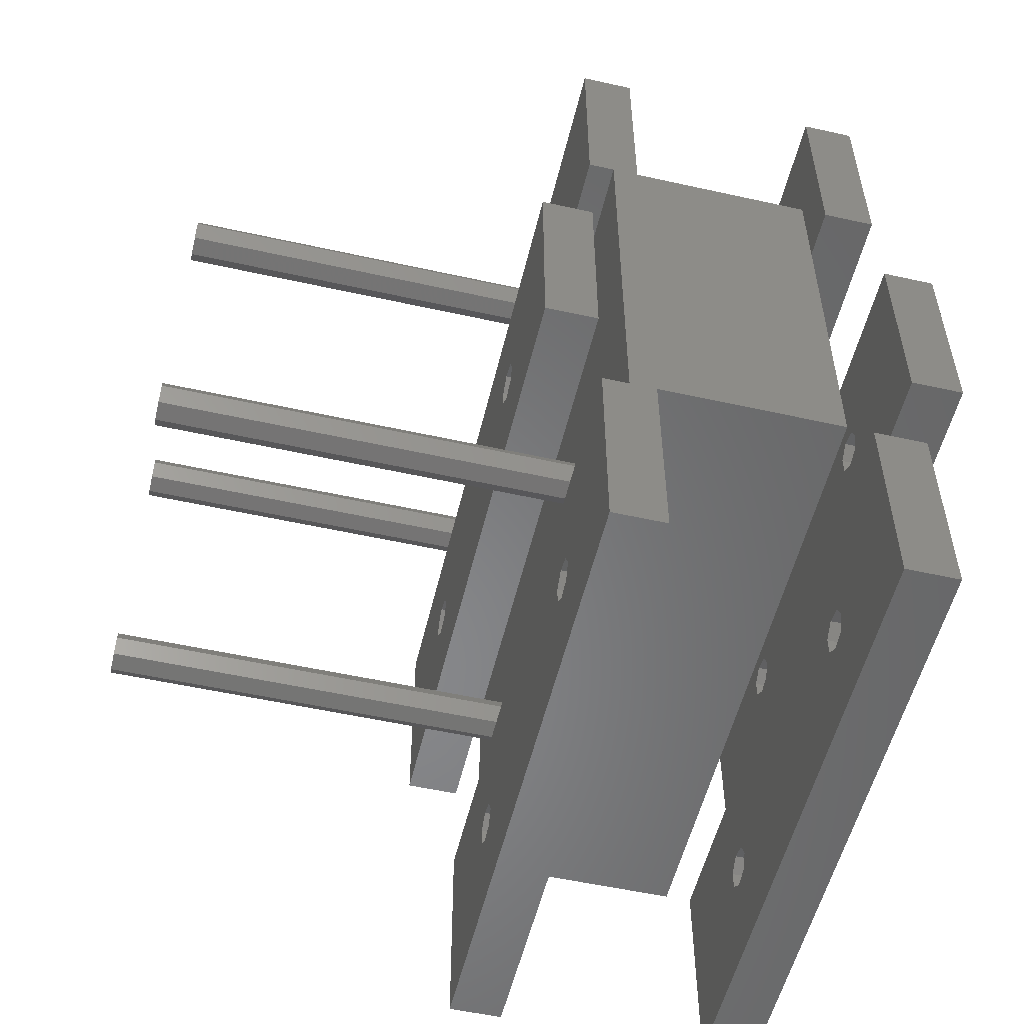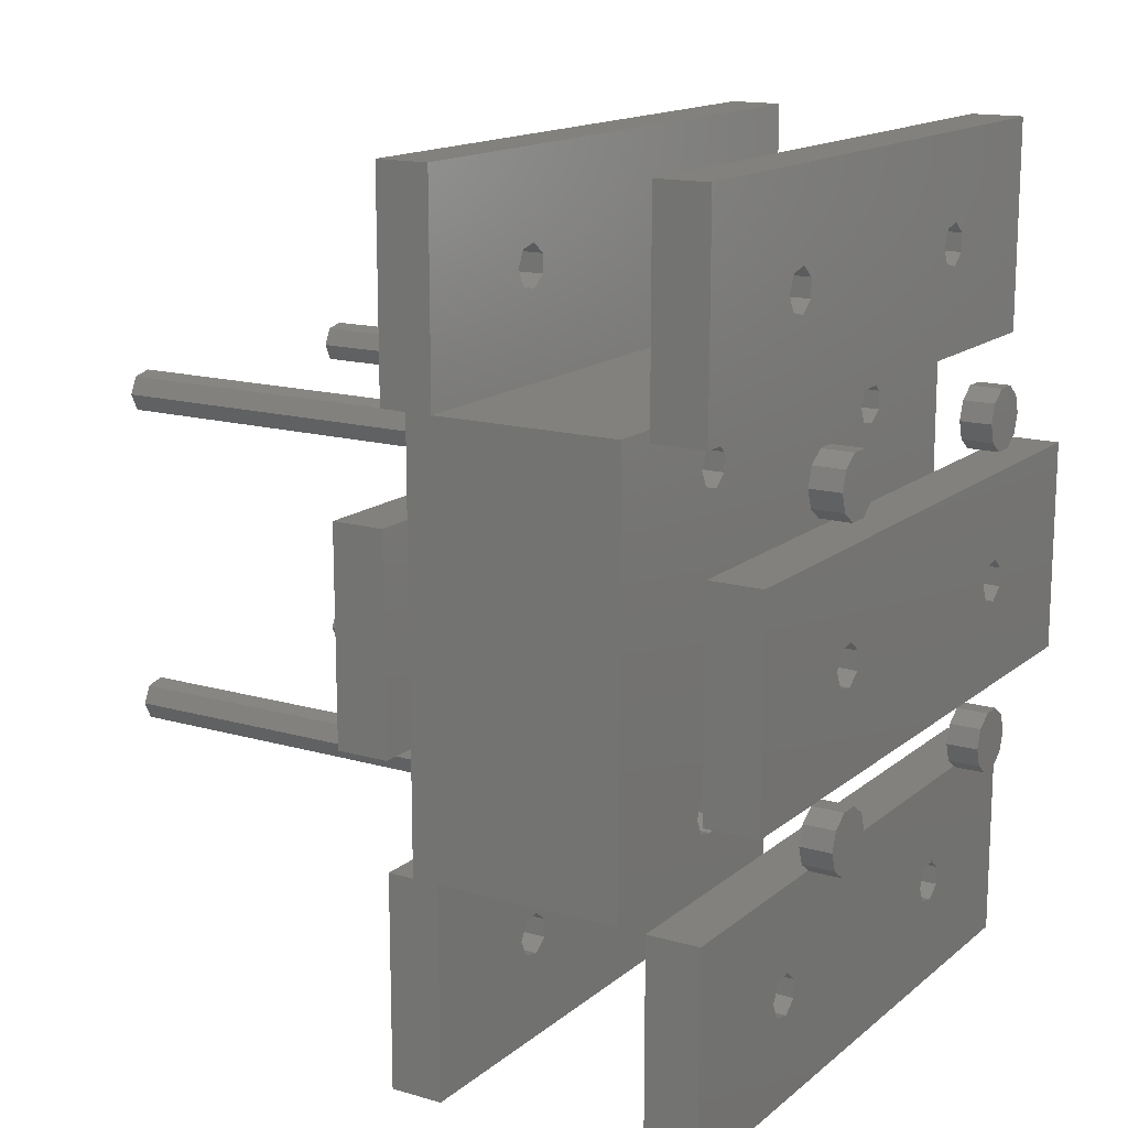
<metadata>
{"format":"stl","ext":"stl","renderer":"f3d","projection":"perspective","resolution":1024,"background":"white","views":[{"elev":-54.1,"azim":76.7,"up":"+Y"},{"elev":15.1,"azim":121.5,"up":"+Y"}]}
</metadata>
<code>
# stl→obj: 416 verts, 844 faces
v -15.45 1.95 22.5
v -13.75 1.564 27.5
v -15.45 1.95 27.5
v -13.75 1.564 22.5
v -13 0 22.5
v -13 0 27.5
v -13.75 -1.564 22.5
v -13.75 -1.564 27.5
v -15.45 -1.95 22.5
v -16.8 -0.8678 27.5
v -15.45 -1.95 27.5
v -16.8 -0.8678 22.5
v -16.8 0.8678 22.5
v -16.8 0.8678 27.5
v 14.55 1.95 22.5
v 16.25 1.564 27.5
v 14.55 1.95 27.5
v 16.25 1.564 22.5
v 17 0 22.5
v 17 0 27.5
v 16.25 -1.564 22.5
v 16.25 -1.564 27.5
v 14.55 -1.95 22.5
v 13.2 -0.8678 27.5
v 14.55 -1.95 27.5
v 13.2 -0.8678 22.5
v 13.2 0.8678 22.5
v 13.2 0.8678 27.5
v 30 -10 27.5
v 30 10 22.5
v 30 10 27.5
v 30 -10 22.5
v -30 10 27.5
v -30 -10 27.5
v -30 -10 22.5
v -30 10 22.5
v -15.45 31.95 17.5
v -13.75 31.56 22.5
v -15.45 31.95 22.5
v -13.75 31.56 17.5
v -13 30 17.5
v -13 30 22.5
v -13.75 28.44 17.5
v -13.75 28.44 22.5
v -15.45 28.05 17.5
v -16.8 29.13 22.5
v -15.45 28.05 22.5
v -16.8 29.13 17.5
v -16.8 30.87 17.5
v -16.8 30.87 22.5
v 14.55 31.95 17.5
v 16.25 31.56 22.5
v 14.55 31.95 22.5
v 16.25 31.56 17.5
v 17 30 17.5
v 17 30 22.5
v 16.25 28.44 17.5
v 16.25 28.44 22.5
v 14.55 28.05 17.5
v 13.2 29.13 22.5
v 14.55 28.05 22.5
v 13.2 29.13 17.5
v 13.2 30.87 17.5
v 13.2 30.87 22.5
v 30 20 20
v 30 40 22.5
v 30 20 22.5
v 30 40 17.5
v 30 20 17.5
v 30 -20 17.5
v 30 -20 20
v 30 20 0
v 30 -20 0
v 30 -40 22.5
v 30 -20 22.5
v 30 -40 17.5
v -30 40 22.5
v -30 20 22.5
v -30 20 17.5
v -30 40 17.5
v -30 20 20
v -30 -20 17.5
v -30 20 0
v -30 -20 0
v -30 -20 20
v -30 -40 17.5
v -30 -40 22.5
v -30 -20 22.5
v -15.45 -28.05 17.5
v -13.75 -28.44 22.5
v -15.45 -28.05 22.5
v -13.75 -28.44 17.5
v -13 -30 17.5
v -13 -30 22.5
v -13.75 -31.56 17.5
v -13.75 -31.56 22.5
v -15.45 -31.95 17.5
v -16.8 -30.87 22.5
v -15.45 -31.95 22.5
v -16.8 -30.87 17.5
v -16.8 -29.13 17.5
v -16.8 -29.13 22.5
v 14.55 -28.05 17.5
v 16.25 -28.44 22.5
v 14.55 -28.05 22.5
v 16.25 -28.44 17.5
v 17 -30 17.5
v 17 -30 22.5
v 16.25 -31.56 17.5
v 16.25 -31.56 22.5
v 14.55 -31.95 17.5
v 13.2 -30.87 22.5
v 14.55 -31.95 22.5
v 13.2 -30.87 17.5
v 13.2 -29.13 17.5
v 13.2 -29.13 22.5
v -15.45 -13.05 0
v -13.75 -13.44 10
v -15.45 -13.05 10
v -13.75 -13.44 0
v -13.75 -13.44 20
v -15.45 -13.05 60
v -13.75 -13.44 60
v -15.45 -13.05 20
v -13 -15 0
v -13 -15 10
v -13 -15 60
v -13 -15 20
v -13.75 -16.56 0
v -13.75 -16.56 10
v -13.75 -16.56 60
v -13.75 -16.56 20
v -16.8 -15.87 20
v -15.45 -16.95 60
v -16.8 -15.87 60
v -15.45 -16.95 20
v -15.45 -16.95 0
v -16.8 -15.87 10
v -15.45 -16.95 10
v -16.8 -15.87 0
v -16.8 -14.13 0
v -16.8 -14.13 10
v -16.8 -14.13 60
v -16.8 -14.13 20
v -15.45 16.95 0
v -13.75 16.56 10
v -15.45 16.95 10
v -13.75 16.56 0
v -13.75 16.56 20
v -15.45 16.95 60
v -13.75 16.56 60
v -15.45 16.95 20
v -13 15 0
v -13 15 10
v -13 15 60
v -13 15 20
v -13.75 13.44 0
v -13.75 13.44 10
v -13.75 13.44 60
v -13.75 13.44 20
v -16.8 14.13 20
v -15.45 13.05 60
v -16.8 14.13 60
v -15.45 13.05 20
v -15.45 13.05 0
v -16.8 14.13 10
v -15.45 13.05 10
v -16.8 14.13 0
v -16.8 15.87 0
v -16.8 15.87 10
v -16.8 15.87 60
v -16.8 15.87 20
v 14.55 -13.05 0
v 16.25 -13.44 10
v 14.55 -13.05 10
v 16.25 -13.44 0
v 16.25 -13.44 20
v 14.55 -13.05 60
v 16.25 -13.44 60
v 14.55 -13.05 20
v 17 -15 0
v 17 -15 10
v 17 -15 60
v 17 -15 20
v 16.25 -16.56 0
v 16.25 -16.56 10
v 16.25 -16.56 60
v 16.25 -16.56 20
v 13.2 -15.87 20
v 14.55 -16.95 60
v 13.2 -15.87 60
v 14.55 -16.95 20
v 14.55 -16.95 0
v 13.2 -15.87 10
v 14.55 -16.95 10
v 13.2 -15.87 0
v 13.2 -14.13 0
v 13.2 -14.13 10
v 13.2 -14.13 60
v 13.2 -14.13 20
v 14.55 16.95 0
v 16.25 16.56 10
v 14.55 16.95 10
v 16.25 16.56 0
v 16.25 16.56 20
v 14.55 16.95 60
v 16.25 16.56 60
v 14.55 16.95 20
v 17 15 0
v 17 15 10
v 17 15 60
v 17 15 20
v 16.25 13.44 0
v 16.25 13.44 10
v 16.25 13.44 60
v 16.25 13.44 20
v 13.2 14.13 20
v 14.55 13.05 60
v 13.2 14.13 60
v 14.55 13.05 20
v 14.55 13.05 0
v 13.2 14.13 10
v 14.55 13.05 10
v 13.2 14.13 0
v 13.2 15.87 0
v 13.2 15.87 10
v 13.2 15.87 60
v 13.2 15.87 20
v -15.45 31.95 -7.5
v -13.75 31.56 -2.5
v -15.45 31.95 -2.5
v -13.75 31.56 -7.5
v -13 30 -7.5
v -13 30 -2.5
v -13.75 28.44 -7.5
v -13.75 28.44 -2.5
v -15.45 28.05 -7.5
v -16.8 29.13 -2.5
v -15.45 28.05 -2.5
v -16.8 29.13 -7.5
v -16.8 30.87 -7.5
v -16.8 30.87 -2.5
v 14.55 31.95 -7.5
v 16.25 31.56 -2.5
v 14.55 31.95 -2.5
v 16.25 31.56 -7.5
v 17 30 -7.5
v 17 30 -2.5
v 16.25 28.44 -7.5
v 16.25 28.44 -2.5
v 14.55 28.05 -7.5
v 13.2 29.13 -2.5
v 14.55 28.05 -2.5
v 13.2 29.13 -7.5
v 13.2 30.87 -7.5
v 13.2 30.87 -2.5
v 30 20 -2.5
v 30 40 -7.5
v 30 40 -2.5
v 30 20 -7.5
v -30 40 -2.5
v -30 20 -2.5
v -30 20 -7.5
v -30 40 -7.5
v -15.45 -28.05 -7.5
v -13.75 -28.44 -2.5
v -15.45 -28.05 -2.5
v -13.75 -28.44 -7.5
v -13 -30 -7.5
v -13 -30 -2.5
v -13.75 -31.56 -7.5
v -13.75 -31.56 -2.5
v -15.45 -31.95 -7.5
v -16.8 -30.87 -2.5
v -15.45 -31.95 -2.5
v -16.8 -30.87 -7.5
v -16.8 -29.13 -7.5
v -16.8 -29.13 -2.5
v 14.55 -28.05 -7.5
v 16.25 -28.44 -2.5
v 14.55 -28.05 -2.5
v 16.25 -28.44 -7.5
v 17 -30 -7.5
v 17 -30 -2.5
v 16.25 -31.56 -7.5
v 16.25 -31.56 -2.5
v 14.55 -31.95 -7.5
v 13.2 -30.87 -2.5
v 14.55 -31.95 -2.5
v 13.2 -30.87 -7.5
v 13.2 -29.13 -7.5
v 13.2 -29.13 -2.5
v 30 -40 -2.5
v 30 -20 -7.5
v 30 -20 -2.5
v 30 -40 -7.5
v -30 -20 -2.5
v -30 -40 -2.5
v -30 -40 -7.5
v -30 -20 -7.5
v -15.45 1.95 -12.5
v -13.75 1.564 -7.5
v -15.45 1.95 -7.5
v -13.75 1.564 -12.5
v -13 0 -12.5
v -13 0 -7.5
v -13.75 -1.564 -12.5
v -13.75 -1.564 -7.5
v -15.45 -1.95 -12.5
v -16.8 -0.8678 -7.5
v -15.45 -1.95 -7.5
v -16.8 -0.8678 -12.5
v -16.8 0.8678 -12.5
v -16.8 0.8678 -7.5
v 14.55 1.95 -12.5
v 16.25 1.564 -7.5
v 14.55 1.95 -7.5
v 16.25 1.564 -12.5
v 17 0 -12.5
v 17 0 -7.5
v 16.25 -1.564 -12.5
v 16.25 -1.564 -7.5
v 14.55 -1.95 -12.5
v 13.2 -0.8678 -7.5
v 14.55 -1.95 -7.5
v 13.2 -0.8678 -12.5
v 13.2 0.8678 -12.5
v 13.2 0.8678 -7.5
v 30 -10 -7.5
v 30 10 -12.5
v 30 10 -7.5
v 30 -10 -12.5
v -30 10 -7.5
v -30 -10 -7.5
v -30 -10 -12.5
v -30 10 -12.5
v -17.43 -16.76 -13
v -18 -15 -10
v -18 -15 -13
v -17.43 -16.76 -10
v -12.57 -13.24 -13
v -14.07 -12.15 -10
v -12.57 -13.24 -10
v -14.07 -12.15 -13
v -12 -15 -10
v -12 -15 -13
v -15.93 -12.15 -10
v -15.93 -12.15 -13
v -17.43 -13.24 -10
v -17.43 -13.24 -13
v -12.57 -16.76 -10
v -14.07 -17.85 -10
v -15.93 -17.85 -10
v -12.57 -16.76 -13
v -15.93 -17.85 -13
v -14.07 -17.85 -13
v -12.57 16.76 -10
v -12.57 13.24 -10
v -12 15 -10
v -14.07 17.85 -10
v -14.07 12.15 -10
v -15.93 17.85 -10
v -15.93 12.15 -10
v -17.43 16.76 -10
v -17.43 13.24 -10
v -18 15 -10
v -17.43 13.24 -13
v -18 15 -13
v -12.57 16.76 -13
v -14.07 17.85 -13
v -12 15 -13
v -15.93 17.85 -13
v -12.57 13.24 -13
v -17.43 16.76 -13
v -15.93 12.15 -13
v -14.07 12.15 -13
v 12 -15 -13
v 12.57 -13.24 -10
v 12.57 -13.24 -13
v 12 -15 -10
v 12.57 -16.76 -13
v 14.07 -17.85 -10
v 12.57 -16.76 -10
v 14.07 -17.85 -13
v 17.43 -13.24 -13
v 15.93 -12.15 -10
v 17.43 -13.24 -10
v 15.93 -12.15 -13
v 18 -15 -10
v 18 -15 -13
v 14.07 -12.15 -10
v 14.07 -12.15 -13
v 15.93 -17.85 -13
v 17.43 -16.76 -10
v 15.93 -17.85 -10
v 17.43 -16.76 -13
v 12 15 -13
v 12.57 16.76 -10
v 12.57 16.76 -13
v 12 15 -10
v 12.57 13.24 -13
v 14.07 12.15 -10
v 12.57 13.24 -10
v 14.07 12.15 -13
v 17.43 16.76 -13
v 15.93 17.85 -10
v 17.43 16.76 -10
v 15.93 17.85 -13
v 18 15 -10
v 18 15 -13
v 14.07 17.85 -10
v 14.07 17.85 -13
v 15.93 12.15 -13
v 17.43 13.24 -10
v 15.93 12.15 -10
v 17.43 13.24 -13
f 1 2 3
f 2 1 4
f 5 2 4
f 2 5 6
f 7 6 5
f 6 7 8
f 9 10 11
f 10 9 12
f 7 11 8
f 11 7 9
f 10 13 14
f 13 10 12
f 13 3 14
f 3 13 1
f 15 16 17
f 16 15 18
f 19 16 18
f 16 19 20
f 21 20 19
f 20 21 22
f 23 24 25
f 24 23 26
f 21 25 22
f 25 21 23
f 24 27 28
f 27 24 26
f 27 17 28
f 17 27 15
f 29 30 31
f 30 29 32
f 31 20 29
f 31 16 20
f 31 17 16
f 28 6 24
f 2 28 17
f 33 17 31
f 28 2 6
f 17 33 2
f 14 33 10
f 3 33 14
f 2 33 3
f 22 29 20
f 25 29 22
f 8 24 6
f 24 8 25
f 34 25 8
f 34 8 11
f 25 34 29
f 10 34 11
f 34 10 33
f 32 19 30
f 32 21 19
f 32 23 21
f 26 5 27
f 7 26 23
f 35 23 32
f 26 7 5
f 23 35 7
f 12 35 13
f 9 35 12
f 7 35 9
f 18 30 19
f 15 30 18
f 4 27 5
f 27 4 15
f 36 15 4
f 36 4 1
f 15 36 30
f 13 36 1
f 36 13 35
f 35 33 36
f 33 35 34
f 30 33 31
f 33 30 36
f 35 29 34
f 29 35 32
f 37 38 39
f 38 37 40
f 41 38 40
f 38 41 42
f 43 42 41
f 42 43 44
f 45 46 47
f 46 45 48
f 43 47 44
f 47 43 45
f 46 49 50
f 49 46 48
f 49 39 50
f 39 49 37
f 51 52 53
f 52 51 54
f 55 52 54
f 52 55 56
f 57 56 55
f 56 57 58
f 59 60 61
f 60 59 62
f 57 61 58
f 61 57 59
f 60 63 64
f 63 60 62
f 63 53 64
f 53 63 51
f 65 66 67
f 66 65 68
f 65 69 68
f 70 69 65
f 70 65 71
f 69 70 72
f 72 70 73
f 74 71 75
f 76 71 74
f 71 76 70
f 66 56 67
f 66 52 56
f 66 53 52
f 64 42 60
f 38 64 53
f 77 53 66
f 64 38 42
f 53 77 38
f 50 77 46
f 39 77 50
f 38 77 39
f 58 67 56
f 61 67 58
f 44 60 42
f 60 44 61
f 78 61 44
f 78 44 47
f 61 78 67
f 46 78 47
f 78 46 77
f 69 55 68
f 69 57 55
f 69 59 57
f 62 41 63
f 43 62 59
f 79 59 69
f 62 43 41
f 59 79 43
f 48 79 49
f 45 79 48
f 43 79 45
f 54 68 55
f 51 68 54
f 40 63 41
f 63 40 51
f 80 51 40
f 80 40 37
f 51 80 68
f 49 80 37
f 80 49 79
f 81 80 79
f 80 81 77
f 77 81 78
f 82 79 83
f 82 83 84
f 79 82 81
f 82 85 81
f 86 85 82
f 87 85 86
f 85 87 88
f 68 77 66
f 77 68 80
f 81 67 78
f 67 81 65
f 72 79 69
f 79 72 83
f 89 90 91
f 90 89 92
f 93 90 92
f 90 93 94
f 95 94 93
f 94 95 96
f 97 98 99
f 98 97 100
f 95 99 96
f 99 95 97
f 98 101 102
f 101 98 100
f 101 91 102
f 91 101 89
f 103 104 105
f 104 103 106
f 107 104 106
f 104 107 108
f 109 108 107
f 108 109 110
f 111 112 113
f 112 111 114
f 109 113 110
f 113 109 111
f 112 115 116
f 115 112 114
f 115 105 116
f 105 115 103
f 75 108 74
f 75 104 108
f 75 105 104
f 116 94 112
f 90 116 105
f 88 105 75
f 116 90 94
f 105 88 90
f 102 88 98
f 91 88 102
f 90 88 91
f 110 74 108
f 113 74 110
f 96 112 94
f 112 96 113
f 87 113 96
f 87 96 99
f 113 87 74
f 98 87 99
f 87 98 88
f 76 107 70
f 76 109 107
f 76 111 109
f 114 93 115
f 95 114 111
f 86 111 76
f 114 95 93
f 111 86 95
f 100 86 101
f 97 86 100
f 95 86 97
f 106 70 107
f 103 70 106
f 92 115 93
f 115 92 103
f 82 103 92
f 82 92 89
f 103 82 70
f 101 82 89
f 82 101 86
f 71 88 75
f 88 71 85
f 84 70 82
f 70 84 73
f 86 74 87
f 74 86 76
f 117 118 119
f 118 117 120
f 121 122 123
f 122 121 124
f 125 118 120
f 118 125 126
f 127 121 123
f 121 127 128
f 129 126 125
f 126 129 130
f 131 128 127
f 128 131 132
f 133 134 135
f 134 133 136
f 137 138 139
f 138 137 140
f 129 139 130
f 139 129 137
f 136 131 134
f 131 136 132
f 138 141 142
f 141 138 140
f 133 143 144
f 143 133 135
f 141 119 142
f 119 141 117
f 124 143 122
f 143 124 144
f 145 146 147
f 146 145 148
f 149 150 151
f 150 149 152
f 153 146 148
f 146 153 154
f 155 149 151
f 149 155 156
f 157 154 153
f 154 157 158
f 159 156 155
f 156 159 160
f 161 162 163
f 162 161 164
f 165 166 167
f 166 165 168
f 157 167 158
f 167 157 165
f 164 159 162
f 159 164 160
f 166 169 170
f 169 166 168
f 161 171 172
f 171 161 163
f 169 147 170
f 147 169 145
f 152 171 150
f 171 152 172
f 173 174 175
f 174 173 176
f 177 178 179
f 178 177 180
f 181 174 176
f 174 181 182
f 183 177 179
f 177 183 184
f 185 182 181
f 182 185 186
f 187 184 183
f 184 187 188
f 189 190 191
f 190 189 192
f 193 194 195
f 194 193 196
f 192 187 190
f 187 192 188
f 185 195 186
f 195 185 193
f 194 197 198
f 197 194 196
f 189 199 200
f 199 189 191
f 197 175 198
f 175 197 173
f 180 199 178
f 199 180 200
f 201 202 203
f 202 201 204
f 205 206 207
f 206 205 208
f 209 202 204
f 202 209 210
f 211 205 207
f 205 211 212
f 213 210 209
f 210 213 214
f 215 212 211
f 212 215 216
f 217 218 219
f 218 217 220
f 221 222 223
f 222 221 224
f 220 215 218
f 215 220 216
f 213 223 214
f 223 213 221
f 222 225 226
f 225 222 224
f 217 227 228
f 227 217 219
f 225 203 226
f 203 225 201
f 208 227 206
f 227 208 228
f 121 200 160
f 200 121 128
f 164 121 160
f 164 124 121
f 161 124 164
f 124 161 144
f 177 71 216
f 71 177 184
f 220 177 216
f 220 180 177
f 217 180 220
f 180 217 200
f 216 65 212
f 65 205 212
f 65 208 205
f 156 217 228
f 160 217 156
f 217 160 200
f 149 228 208
f 81 208 65
f 228 149 156
f 208 152 149
f 81 161 172
f 161 81 144
f 85 144 81
f 152 81 172
f 208 81 152
f 65 216 71
f 188 71 184
f 192 71 188
f 200 128 189
f 132 189 128
f 189 132 192
f 136 192 132
f 85 192 136
f 192 85 71
f 133 85 136
f 144 85 133
f 157 224 120
f 224 157 153
f 117 157 120
f 117 165 157
f 141 165 117
f 165 141 168
f 213 72 176
f 72 213 209
f 173 213 176
f 173 221 213
f 197 221 173
f 221 197 224
f 176 73 181
f 73 185 181
f 73 193 185
f 125 197 196
f 120 197 125
f 197 120 224
f 129 196 193
f 84 193 73
f 196 129 125
f 193 137 129
f 84 141 140
f 141 84 168
f 83 168 84
f 137 84 140
f 193 84 137
f 73 176 72
f 204 72 209
f 201 72 204
f 224 153 225
f 148 225 153
f 225 148 201
f 145 201 148
f 83 201 145
f 201 83 72
f 169 83 145
f 168 83 169
f 229 230 231
f 230 229 232
f 233 230 232
f 230 233 234
f 235 234 233
f 234 235 236
f 237 238 239
f 238 237 240
f 235 239 236
f 239 235 237
f 238 241 242
f 241 238 240
f 241 231 242
f 231 241 229
f 243 244 245
f 244 243 246
f 247 244 246
f 244 247 248
f 249 248 247
f 248 249 250
f 251 252 253
f 252 251 254
f 249 253 250
f 253 249 251
f 252 255 256
f 255 252 254
f 255 245 256
f 245 255 243
f 257 258 259
f 258 257 260
f 259 248 257
f 259 244 248
f 259 245 244
f 256 234 252
f 230 256 245
f 261 245 259
f 256 230 234
f 245 261 230
f 242 261 238
f 231 261 242
f 230 261 231
f 250 257 248
f 253 257 250
f 236 252 234
f 252 236 253
f 262 253 236
f 262 236 239
f 253 262 257
f 238 262 239
f 262 238 261
f 260 247 258
f 260 249 247
f 260 251 249
f 254 233 255
f 235 254 251
f 263 251 260
f 254 235 233
f 251 263 235
f 240 263 241
f 237 263 240
f 235 263 237
f 246 258 247
f 243 258 246
f 232 255 233
f 255 232 243
f 264 243 232
f 264 232 229
f 243 264 258
f 241 264 229
f 264 241 263
f 263 261 264
f 261 263 262
f 258 261 259
f 261 258 264
f 263 257 262
f 257 263 260
f 265 266 267
f 266 265 268
f 269 266 268
f 266 269 270
f 271 270 269
f 270 271 272
f 273 274 275
f 274 273 276
f 271 275 272
f 275 271 273
f 274 277 278
f 277 274 276
f 277 267 278
f 267 277 265
f 279 280 281
f 280 279 282
f 283 280 282
f 280 283 284
f 285 284 283
f 284 285 286
f 287 288 289
f 288 287 290
f 285 289 286
f 289 285 287
f 288 291 292
f 291 288 290
f 291 281 292
f 281 291 279
f 293 294 295
f 294 293 296
f 295 284 293
f 295 280 284
f 295 281 280
f 292 270 288
f 266 292 281
f 297 281 295
f 292 266 270
f 281 297 266
f 278 297 274
f 267 297 278
f 266 297 267
f 286 293 284
f 289 293 286
f 272 288 270
f 288 272 289
f 298 289 272
f 298 272 275
f 289 298 293
f 274 298 275
f 298 274 297
f 296 283 294
f 296 285 283
f 296 287 285
f 290 269 291
f 271 290 287
f 299 287 296
f 290 271 269
f 287 299 271
f 276 299 277
f 273 299 276
f 271 299 273
f 282 294 283
f 279 294 282
f 268 291 269
f 291 268 279
f 300 279 268
f 300 268 265
f 279 300 294
f 277 300 265
f 300 277 299
f 299 297 300
f 297 299 298
f 294 297 295
f 297 294 300
f 299 293 298
f 293 299 296
f 301 302 303
f 302 301 304
f 305 302 304
f 302 305 306
f 307 306 305
f 306 307 308
f 309 310 311
f 310 309 312
f 307 311 308
f 311 307 309
f 310 313 314
f 313 310 312
f 313 303 314
f 303 313 301
f 315 316 317
f 316 315 318
f 319 316 318
f 316 319 320
f 321 320 319
f 320 321 322
f 323 324 325
f 324 323 326
f 321 325 322
f 325 321 323
f 324 327 328
f 327 324 326
f 327 317 328
f 317 327 315
f 329 330 331
f 330 329 332
f 331 320 329
f 331 316 320
f 331 317 316
f 328 306 324
f 302 328 317
f 333 317 331
f 328 302 306
f 317 333 302
f 314 333 310
f 303 333 314
f 302 333 303
f 322 329 320
f 325 329 322
f 308 324 306
f 324 308 325
f 334 325 308
f 334 308 311
f 325 334 329
f 310 334 311
f 334 310 333
f 332 319 330
f 332 321 319
f 332 323 321
f 326 305 327
f 307 326 323
f 335 323 332
f 326 307 305
f 323 335 307
f 312 335 313
f 309 335 312
f 307 335 309
f 318 330 319
f 315 330 318
f 304 327 305
f 327 304 315
f 336 315 304
f 336 304 301
f 315 336 330
f 313 336 301
f 336 313 335
f 335 333 336
f 333 335 334
f 330 333 331
f 333 330 336
f 335 329 334
f 329 335 332
f 123 131 127
f 122 131 123
f 122 134 131
f 143 134 122
f 134 143 135
f 130 118 126
f 139 118 130
f 139 119 118
f 138 119 139
f 119 138 142
f 337 338 339
f 338 337 340
f 341 342 343
f 342 341 344
f 345 341 343
f 341 345 346
f 344 347 342
f 347 344 348
f 348 349 347
f 349 348 350
f 343 351 345
f 342 351 343
f 342 352 351
f 347 352 342
f 347 353 352
f 349 353 347
f 349 340 353
f 340 349 338
f 351 346 345
f 346 351 354
f 337 353 340
f 353 337 355
f 355 352 353
f 352 355 356
f 356 351 352
f 351 356 354
f 339 349 350
f 349 339 338
f 354 341 346
f 356 341 354
f 356 344 341
f 355 344 356
f 355 348 344
f 337 348 355
f 337 350 348
f 350 337 339
f 151 159 155
f 150 159 151
f 150 162 159
f 171 162 150
f 162 171 163
f 158 146 154
f 167 146 158
f 167 147 146
f 166 147 167
f 147 166 170
f 357 358 359
f 360 358 357
f 360 361 358
f 362 361 360
f 362 363 361
f 364 363 362
f 364 365 363
f 365 364 366
f 367 366 368
f 366 367 365
f 369 360 357
f 360 369 370
f 359 369 357
f 369 359 371
f 370 362 360
f 362 370 372
f 358 371 359
f 371 358 373
f 372 364 362
f 364 372 374
f 367 363 365
f 363 367 375
f 375 361 363
f 361 375 376
f 376 358 361
f 358 376 373
f 368 364 374
f 364 368 366
f 373 369 371
f 376 369 373
f 376 370 369
f 375 370 376
f 375 372 370
f 367 372 375
f 367 374 372
f 374 367 368
f 179 187 183
f 178 187 179
f 178 190 187
f 199 190 178
f 190 199 191
f 186 174 182
f 195 174 186
f 195 175 174
f 194 175 195
f 175 194 198
f 377 378 379
f 378 377 380
f 381 382 383
f 382 381 384
f 385 386 387
f 386 385 388
f 389 385 387
f 385 389 390
f 388 391 386
f 391 388 392
f 393 394 395
f 394 393 396
f 384 395 382
f 395 384 393
f 387 394 389
f 386 394 387
f 386 395 394
f 391 395 386
f 391 382 395
f 378 382 391
f 378 383 382
f 383 378 380
f 392 378 391
f 378 392 379
f 394 390 389
f 390 394 396
f 381 380 377
f 380 381 383
f 396 385 390
f 393 385 396
f 393 388 385
f 384 388 393
f 384 392 388
f 381 392 384
f 381 379 392
f 379 381 377
f 207 215 211
f 206 215 207
f 206 218 215
f 227 218 206
f 218 227 219
f 214 202 210
f 223 202 214
f 223 203 202
f 222 203 223
f 203 222 226
f 397 398 399
f 398 397 400
f 401 402 403
f 402 401 404
f 405 406 407
f 406 405 408
f 409 405 407
f 405 409 410
f 408 411 406
f 411 408 412
f 413 414 415
f 414 413 416
f 404 415 402
f 415 404 413
f 412 398 411
f 398 412 399
f 414 410 409
f 410 414 416
f 401 400 397
f 400 401 403
f 416 405 410
f 413 405 416
f 413 408 405
f 404 408 413
f 404 412 408
f 401 412 404
f 401 399 412
f 399 401 397
f 407 414 409
f 406 414 407
f 406 415 414
f 411 415 406
f 411 402 415
f 398 402 411
f 398 403 402
f 403 398 400

</code>
